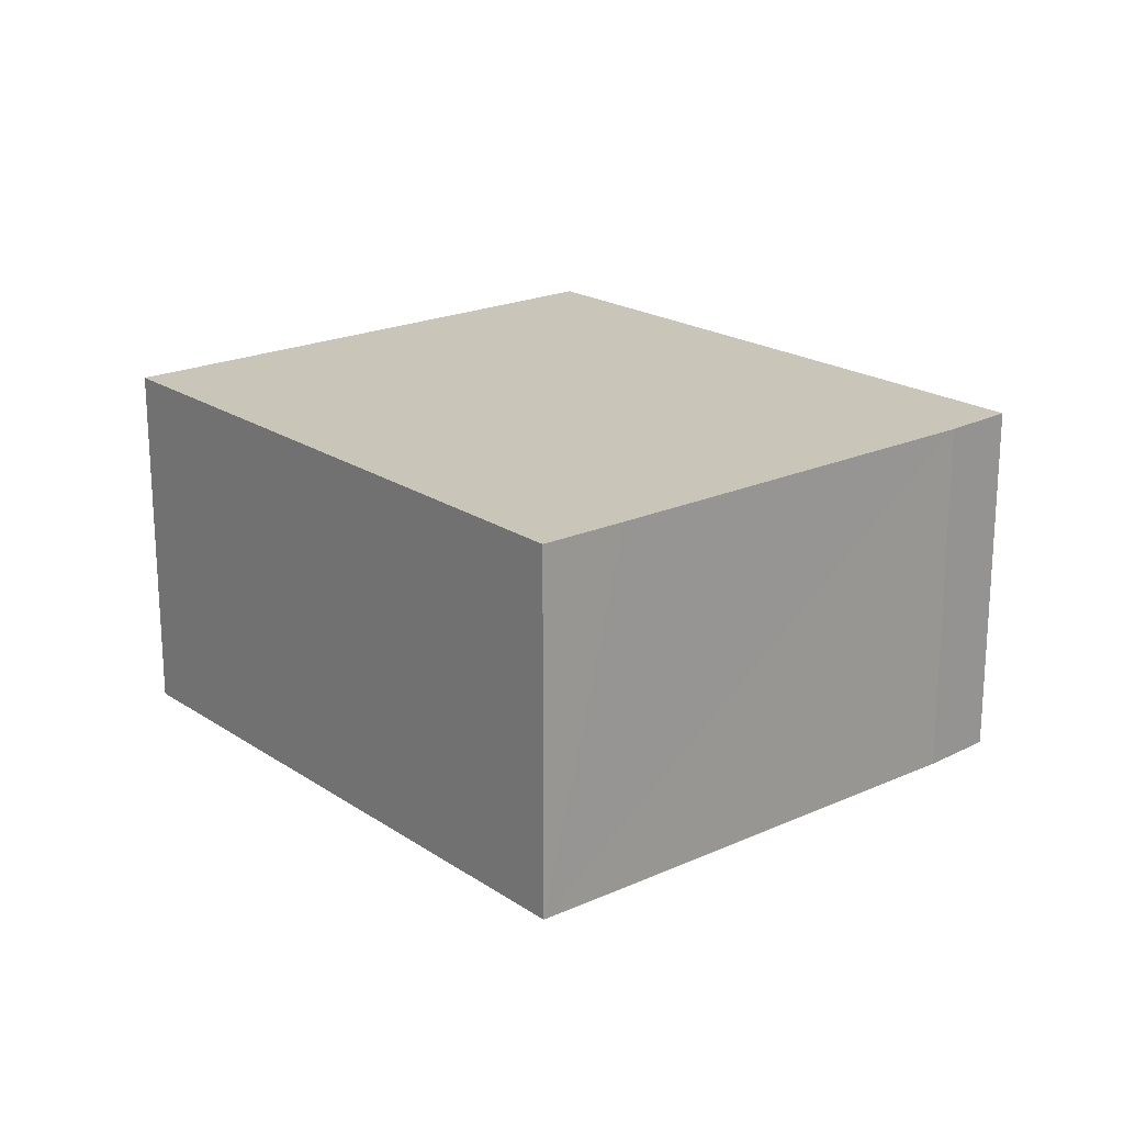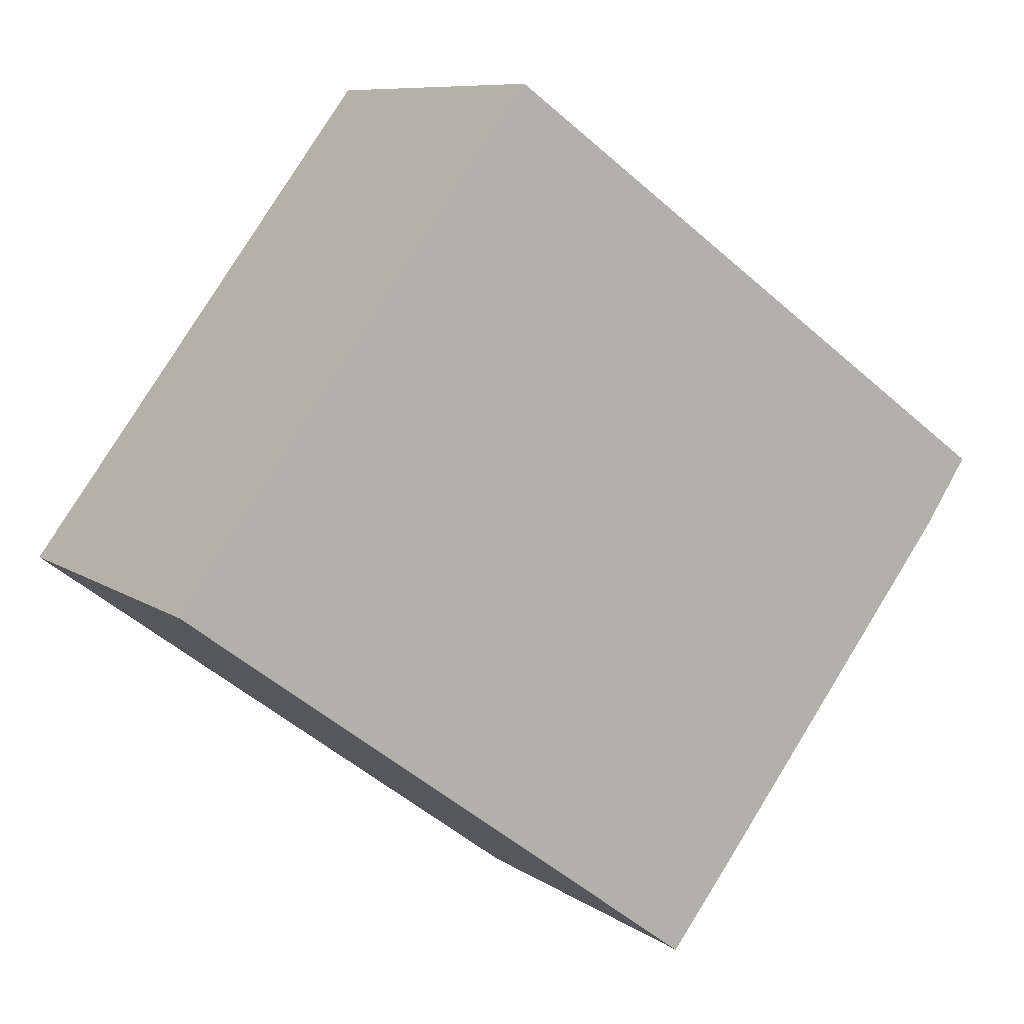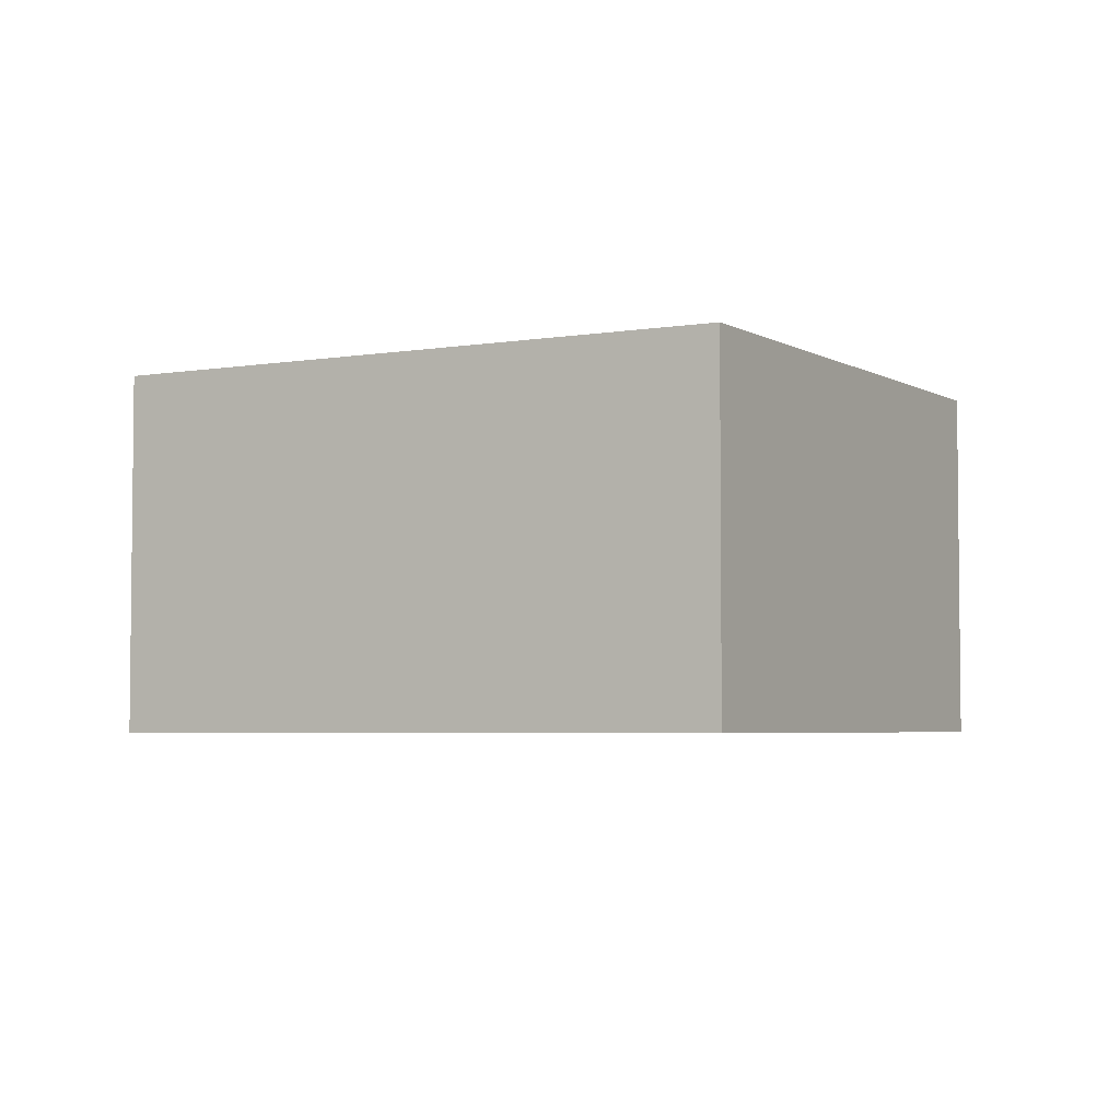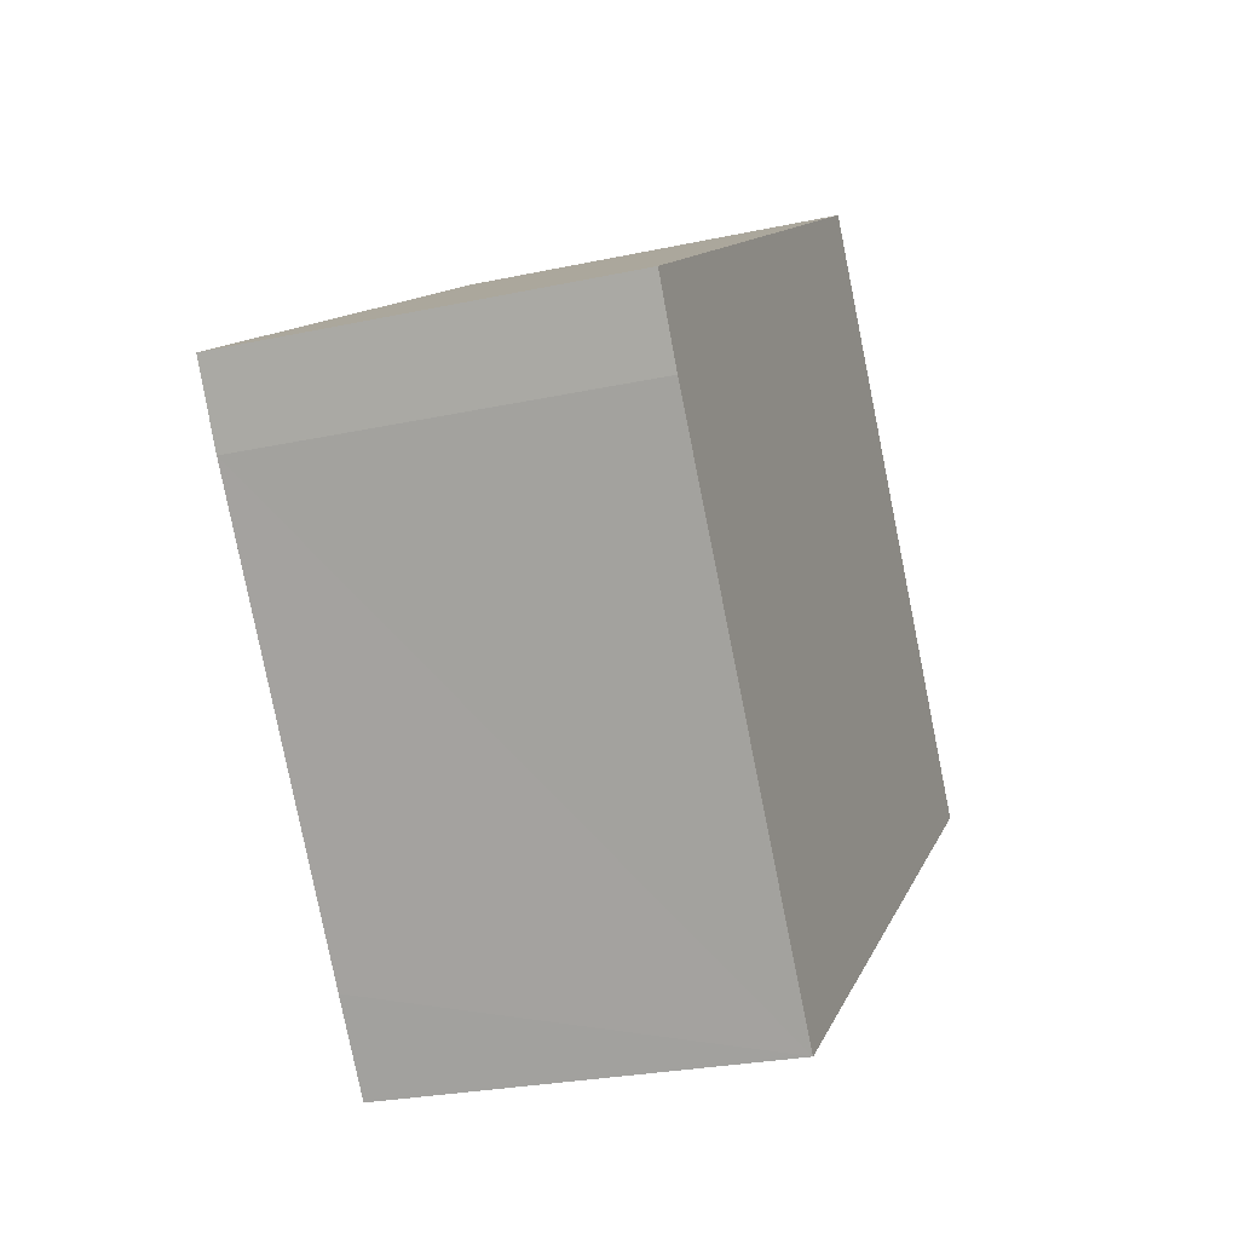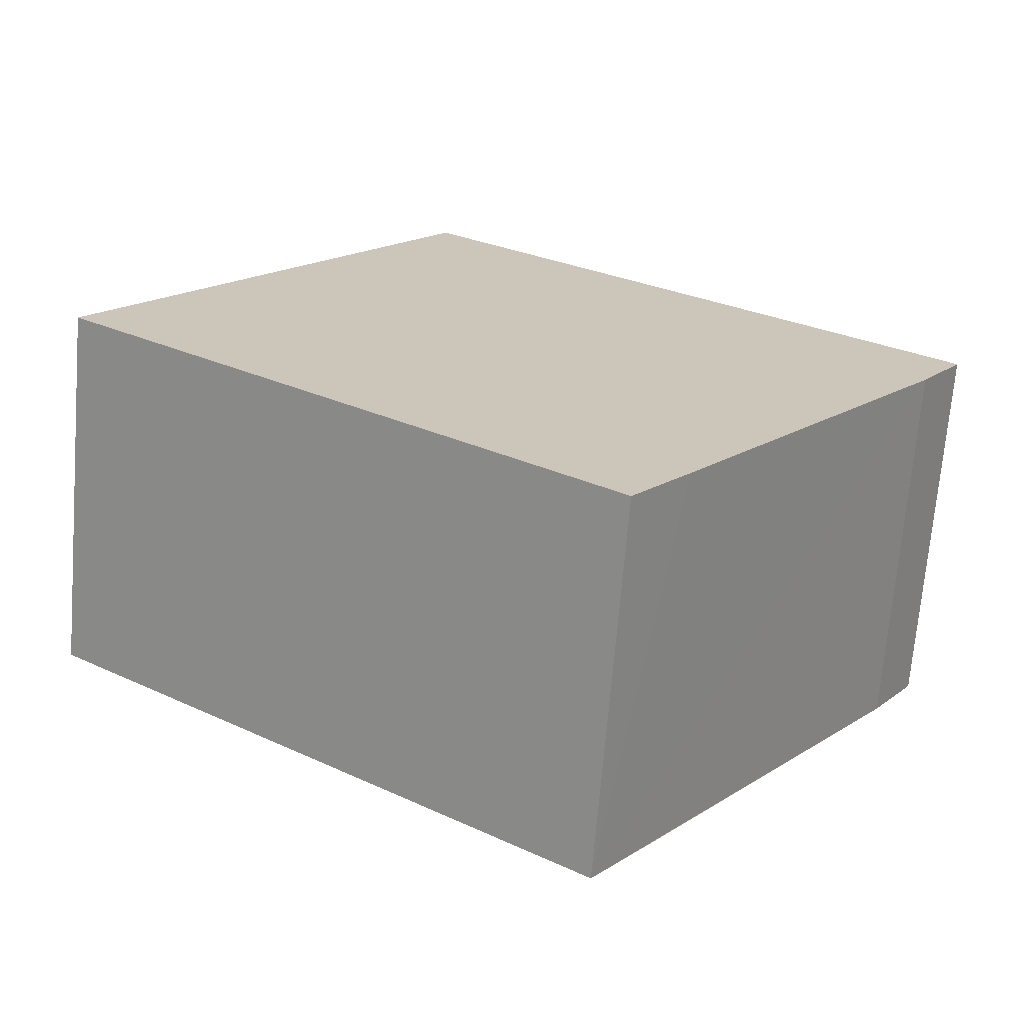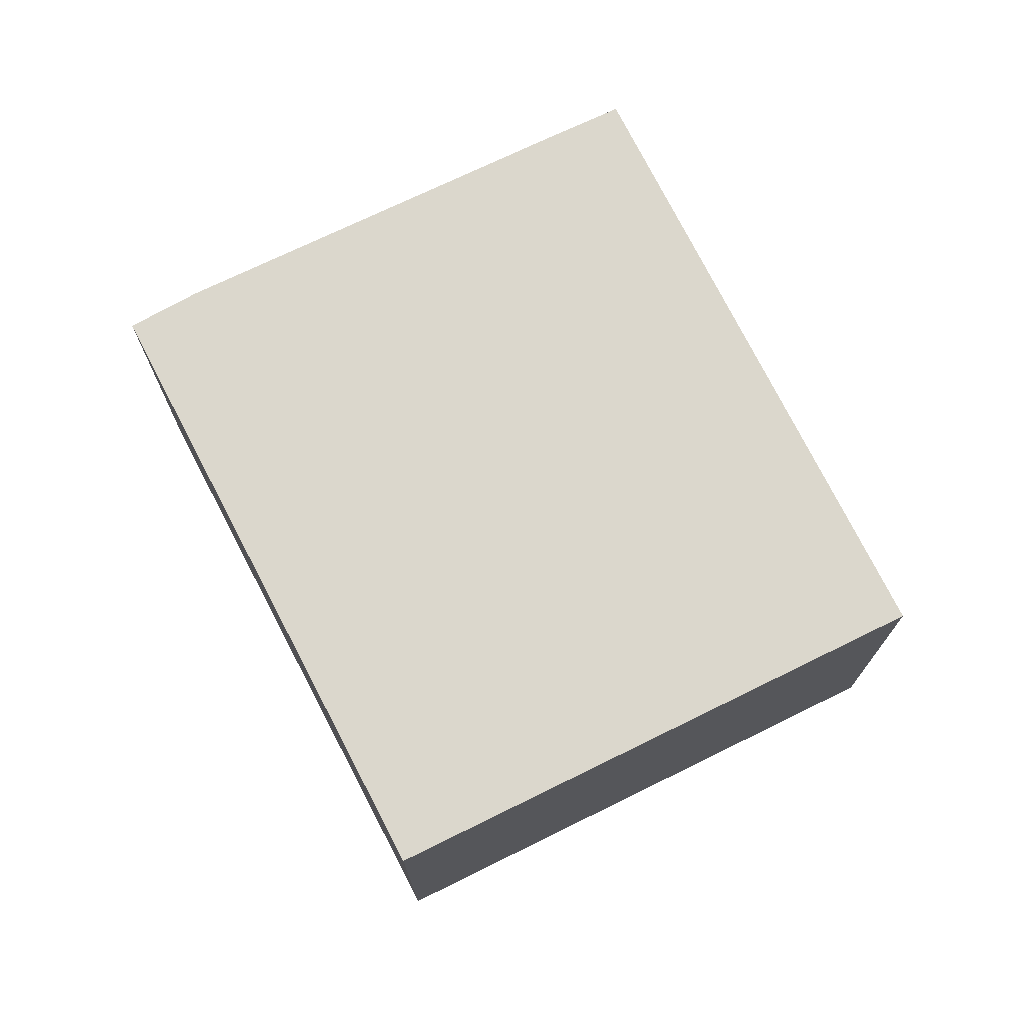
<metadata>
{"format":"obj","ext":"obj","renderer":"f3d","projection":"perspective","resolution":1024,"background":"white","views":[{"elev":20.7,"azim":-166.6,"up":"+Y"},{"elev":8.8,"azim":149.7,"up":"+Z"},{"elev":-4.1,"azim":-6.6,"up":"+Y"},{"elev":-26.0,"azim":-71.0,"up":"+Z"},{"elev":-69.6,"azim":175.3,"up":"+Z"},{"elev":73.4,"azim":26.8,"up":"+Y"}]}
</metadata>
<code>
v  1.645 1.973 -2.197
v  4.819 1.973 -0.442
v  1.946 1.973 -2.584
v  0.236 1.973 -0.353
v  0 1.973 1.208e-16
v  2.914 1.973 2.084
v  1.946 1.582e-16 -2.584
v  0.236 2.162e-17 -0.353
v  1.645 1.345e-16 -2.197
v  0 0 0
v  2.914 -1.276e-16 2.084
v  4.819 2.706e-17 -0.442
g defaultobject
f 1 2 3
f 2 1 4
f 2 4 5
f 2 5 6
f 7 1 3
f 1 7 4
f 4 7 8
f 8 7 9
f 8 5 4
f 5 8 10
f 10 6 5
f 6 10 11
f 11 2 6
f 2 11 12
f 12 3 2
f 3 12 7
f 8 11 10
f 11 8 9
f 11 9 7
f 11 7 12

</code>
